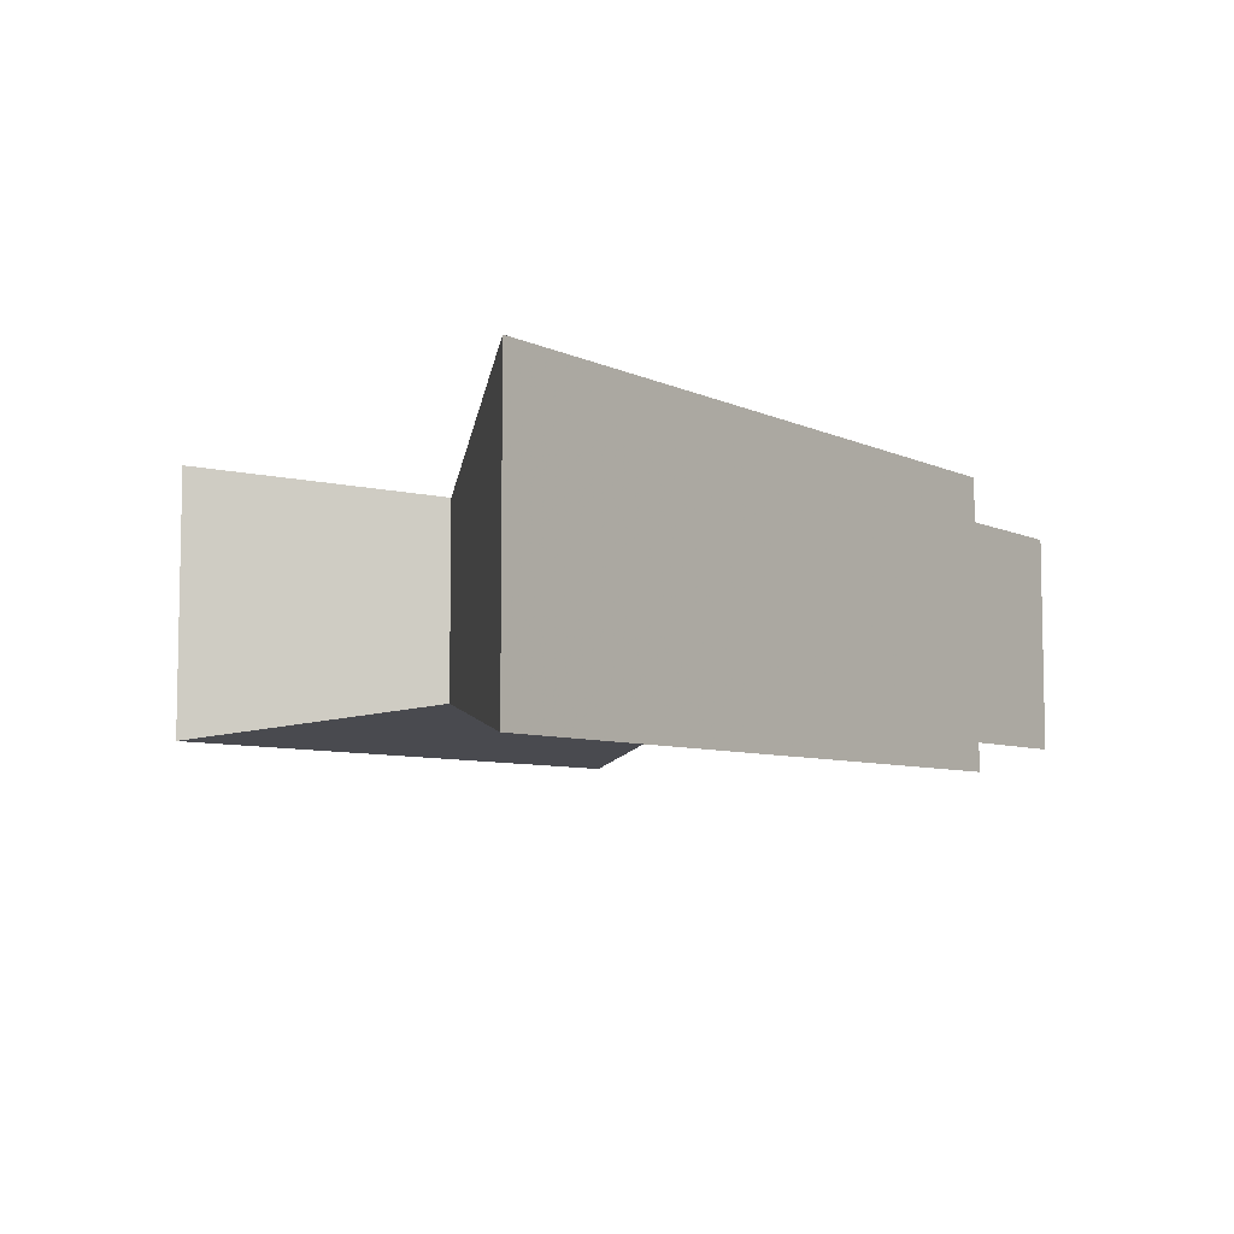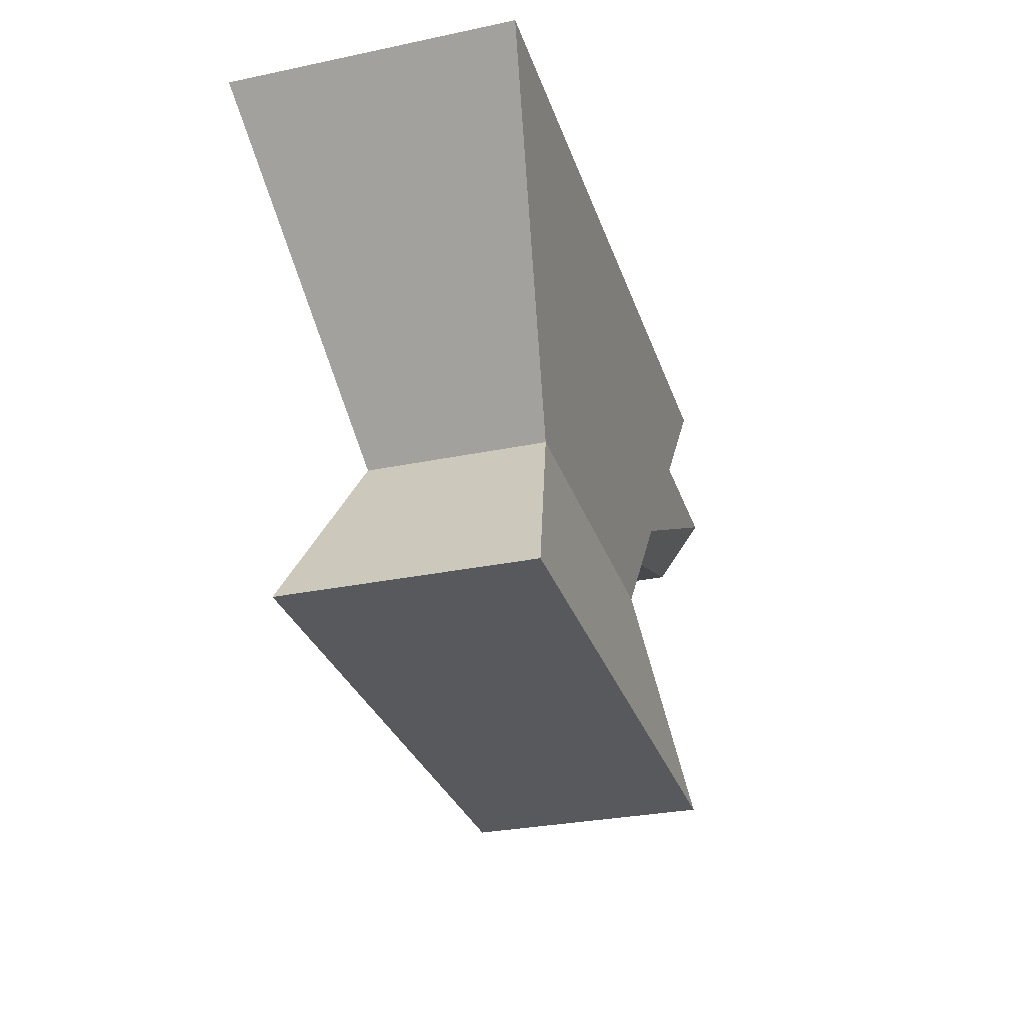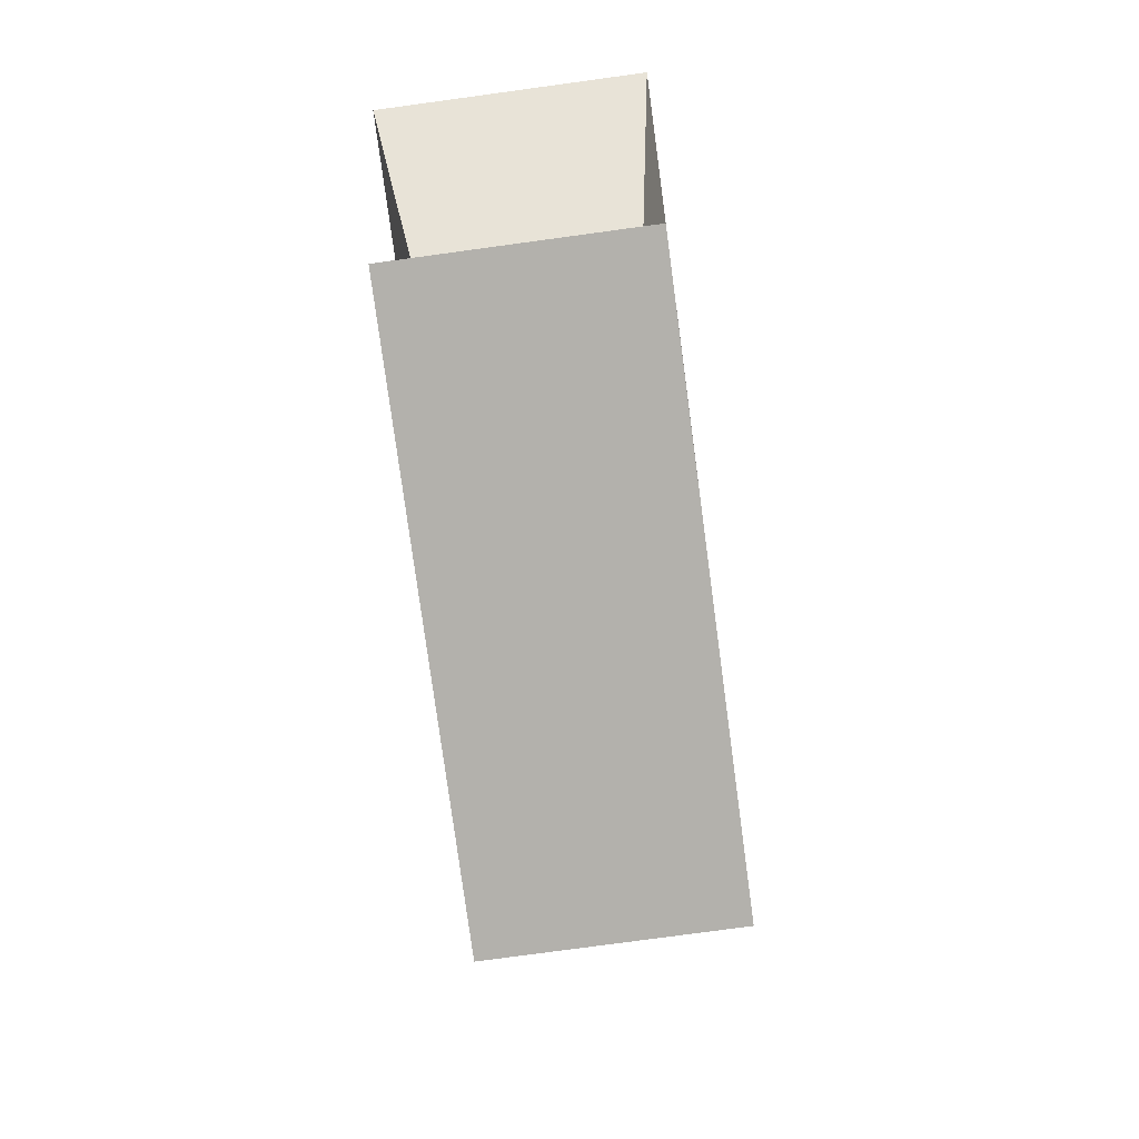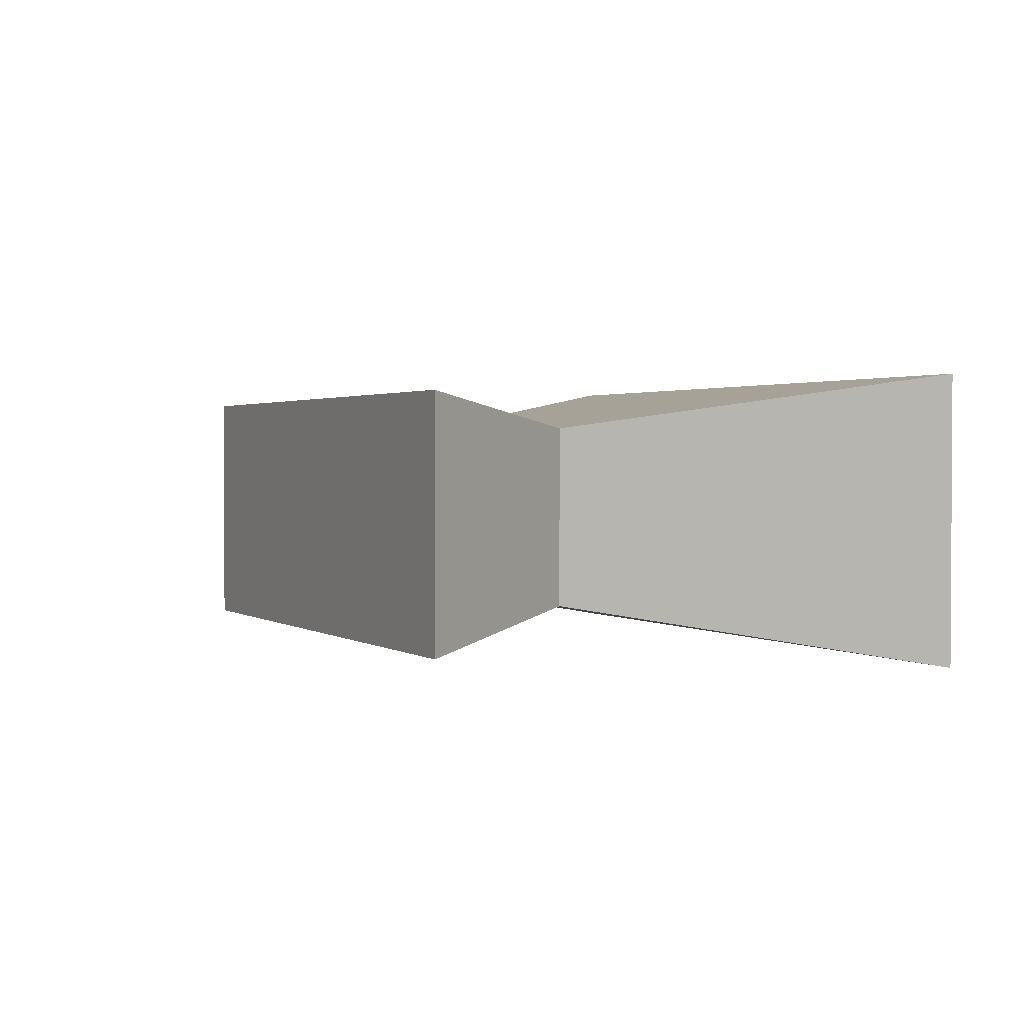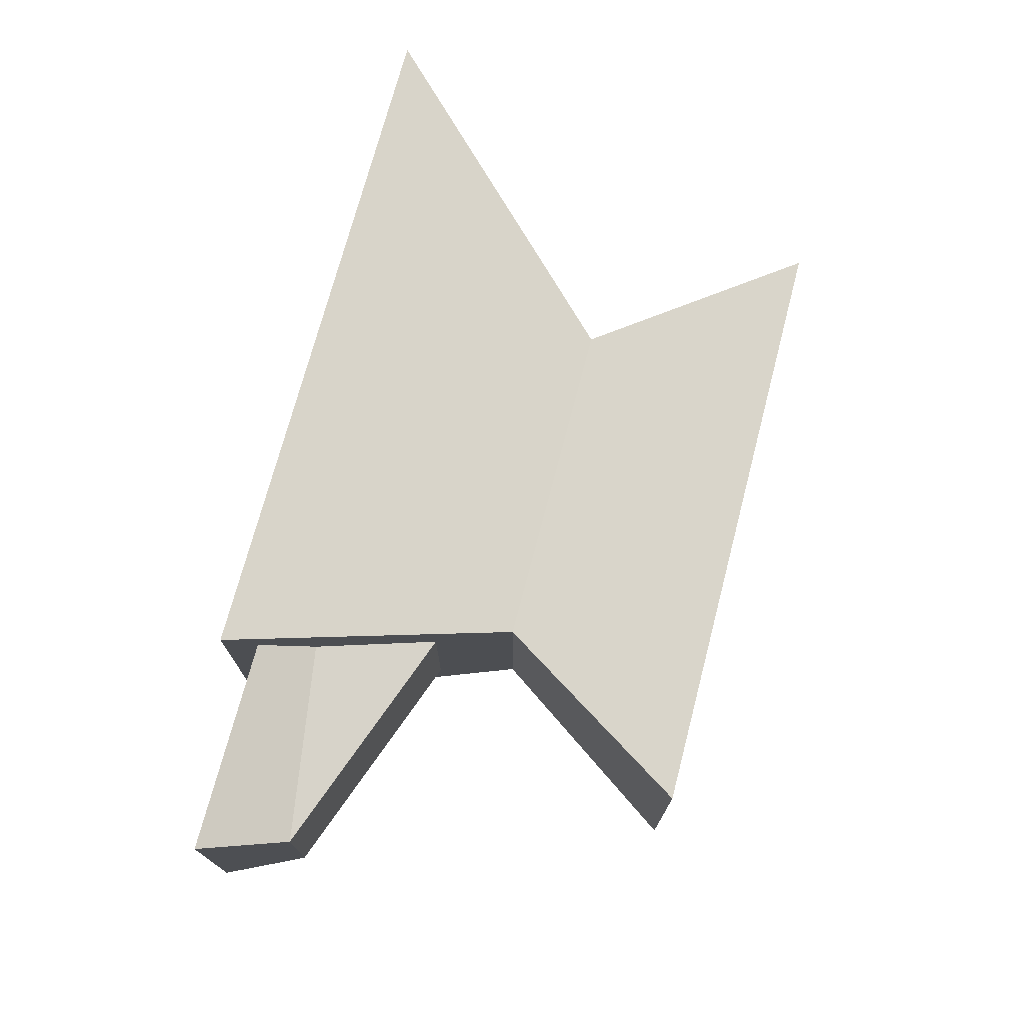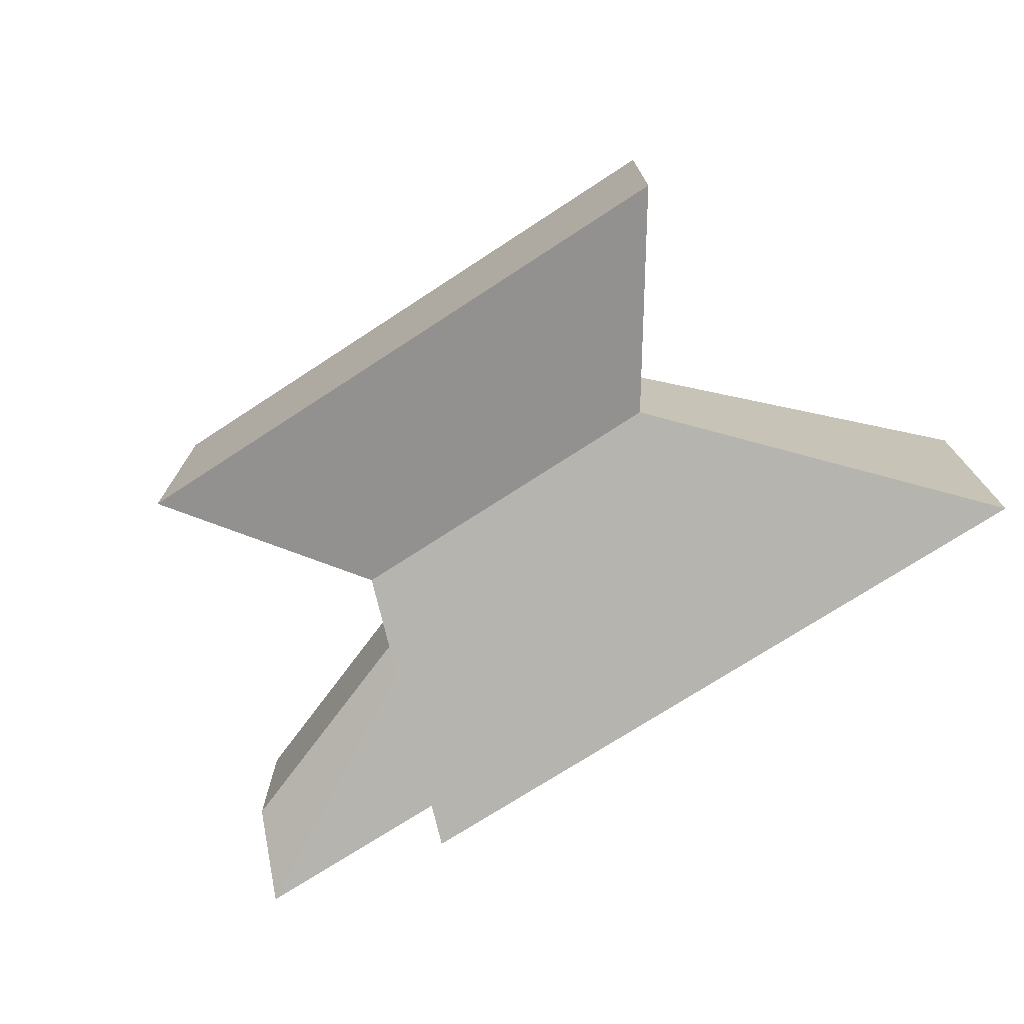
<metadata>
{"format":"obj","ext":"obj","renderer":"f3d","projection":"perspective","resolution":1024,"background":"white","views":[{"elev":-6.8,"azim":127.0,"up":"+Z"},{"elev":-29.9,"azim":106.9,"up":"+Y"},{"elev":-79.1,"azim":97.7,"up":"+Y"},{"elev":1.7,"azim":63.0,"up":"+Z"},{"elev":72.8,"azim":-75.3,"up":"+Z"},{"elev":-73.3,"azim":33.1,"up":"+Z"}]}
</metadata>
<code>
v -9.655 8.092 1.547
v -1.672 5.135 1.547
v -10.42 9.957 2.411
v 2.899 9.957 2.411
v -10.42 9.957 -2.411
v 2.899 9.957 -2.411
v -9.655 8.092 -1.547
v -1.672 5.135 -1.547
v -3.773 4.425 2.003
v 3.773 4.425 2.003
v -5.879 10.67 3.121
v 9.689 10.67 3.121
v -5.879 10.67 -3.121
v 9.689 10.67 -3.121
v -3.773 4.425 -2.003
v 3.773 4.425 -2.003
v -6.699 0 -2.702
v 6.699 0 -2.702
v 6.699 0 2.702
v -6.699 0 2.702
f 1 2 4 3
f 3 4 6 5
f 5 6 8 7
f 7 8 2 1
f 7 1 3 5
f 9 10 12 11
f 11 12 14 13
f 13 14 16 15
f 17 18 19 20
f 10 16 14 12
f 15 9 11 13
f 15 16 18 17
f 16 10 19 18
f 10 9 20 19
f 9 15 17 20

</code>
